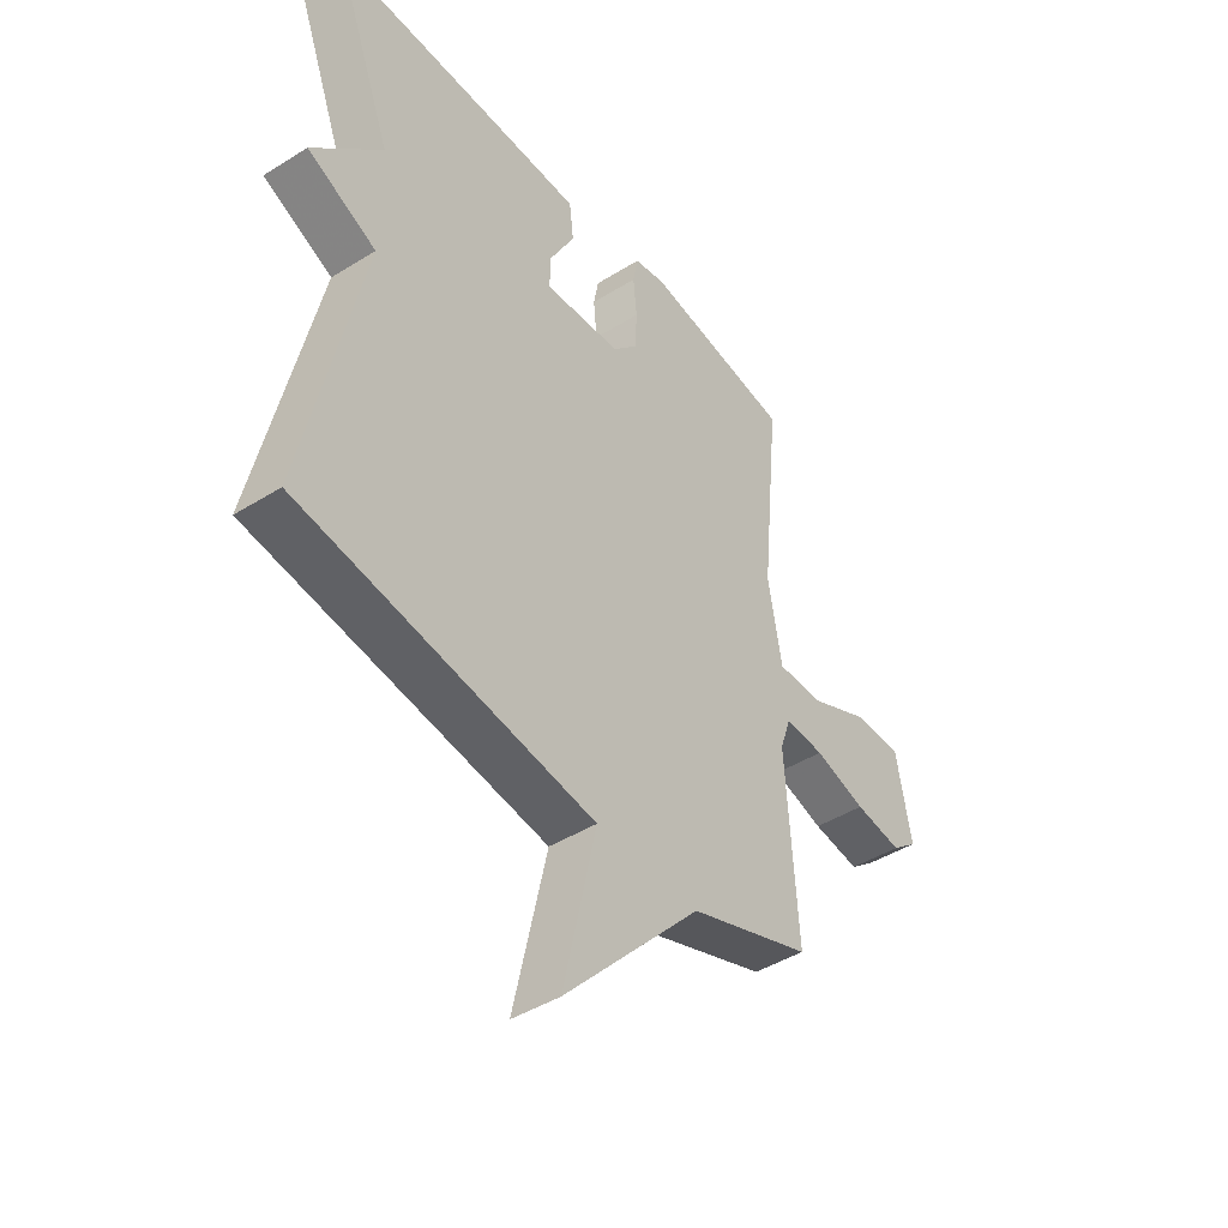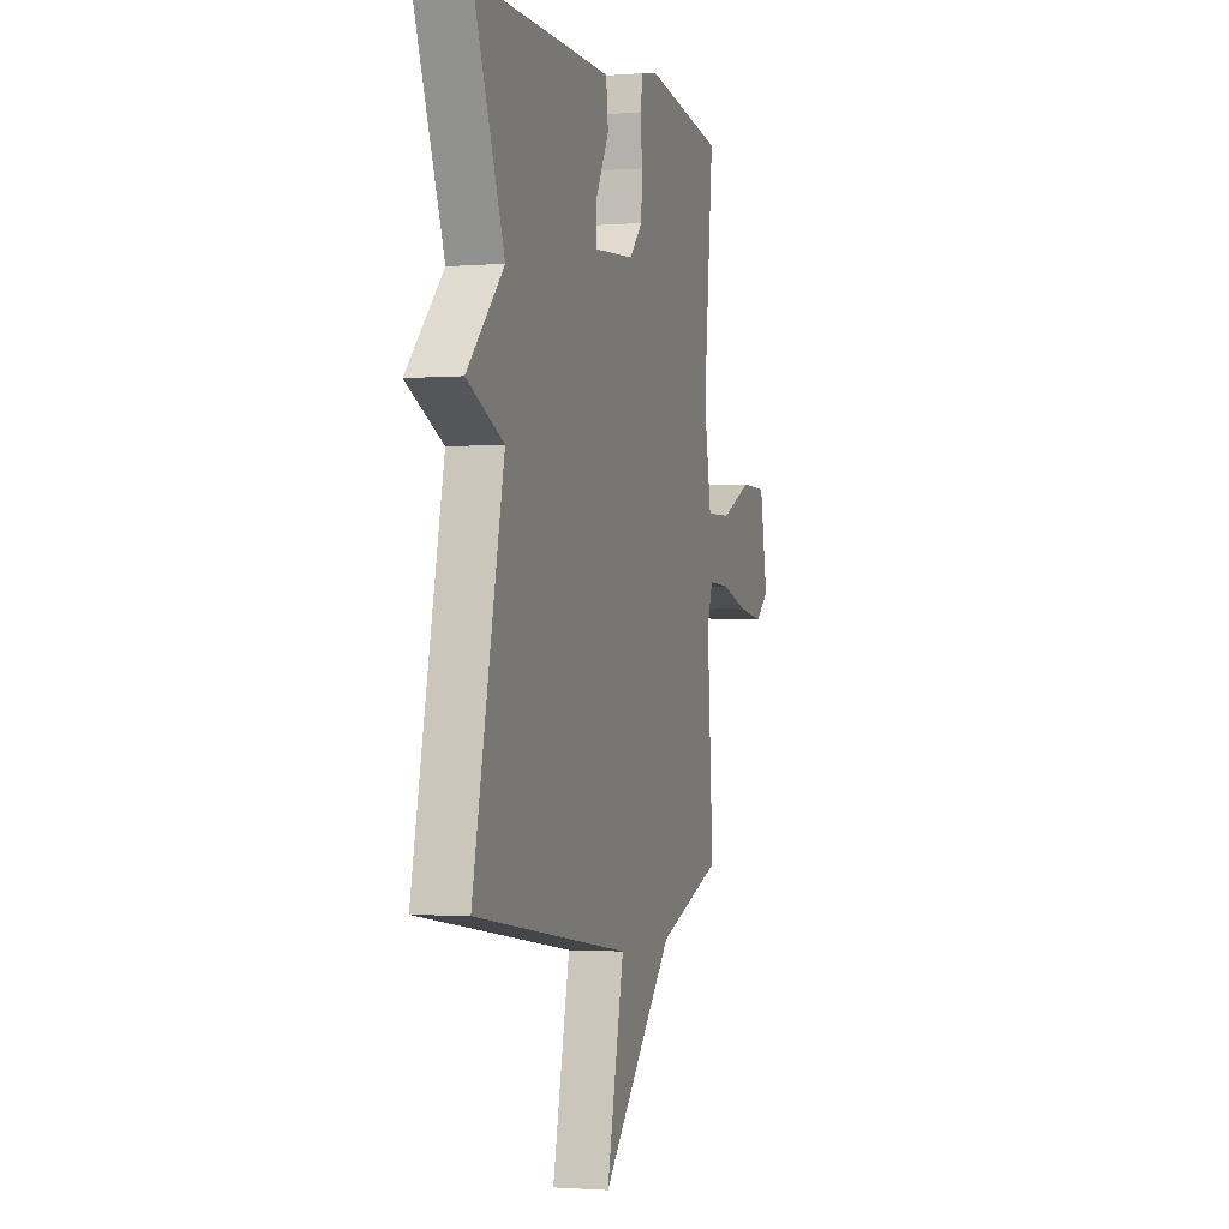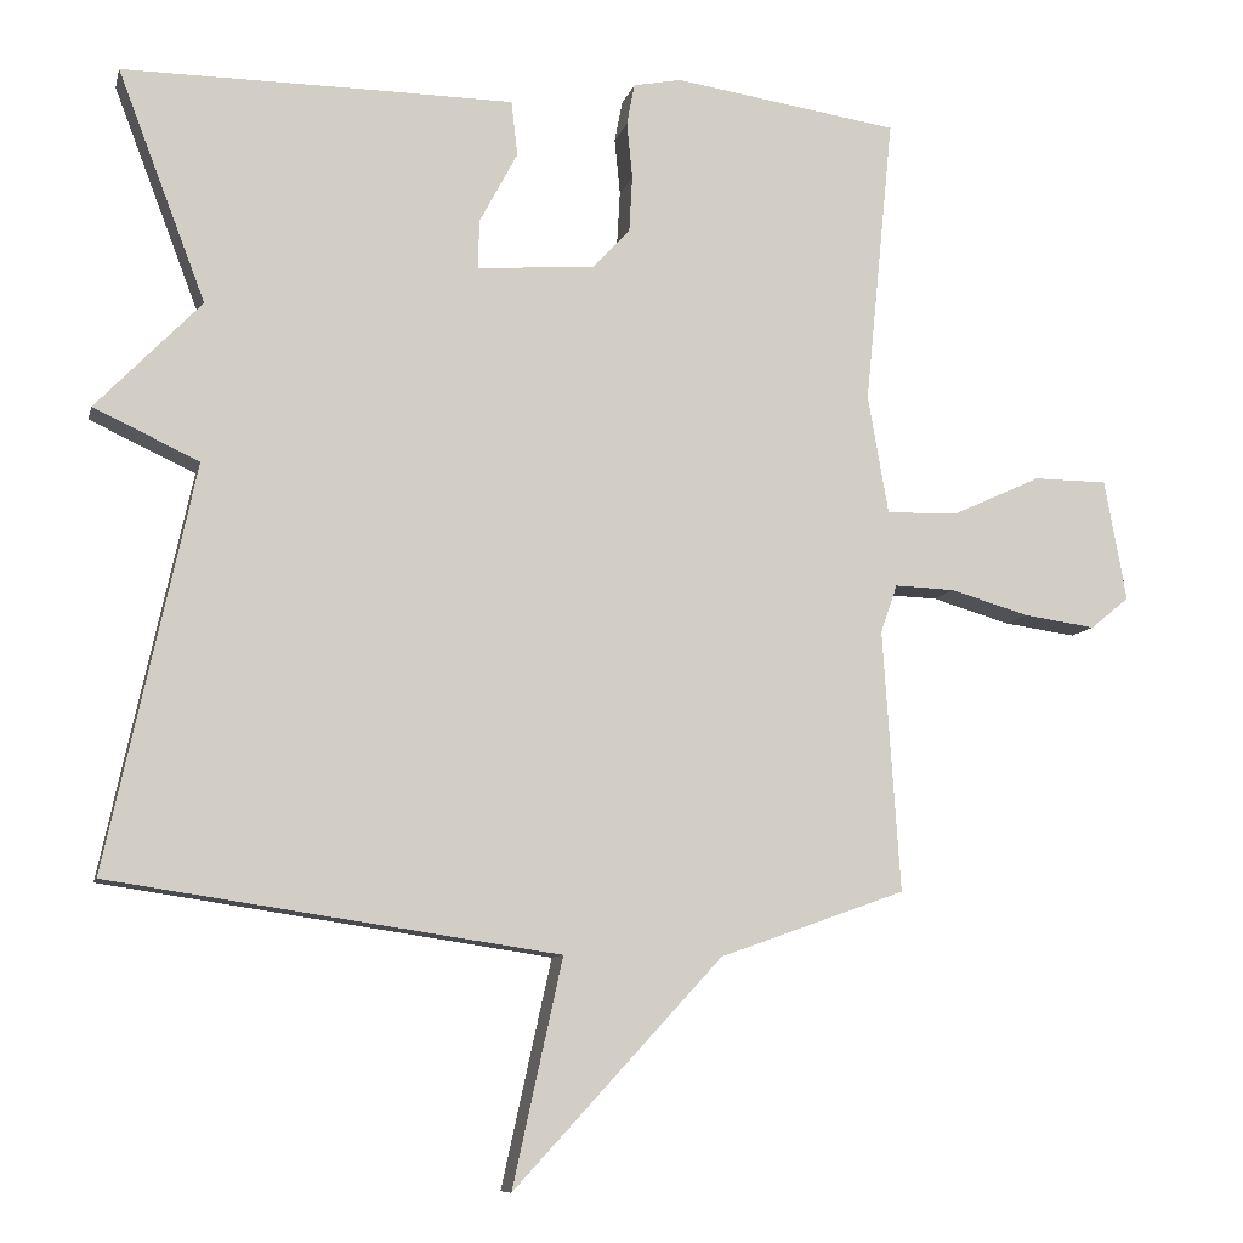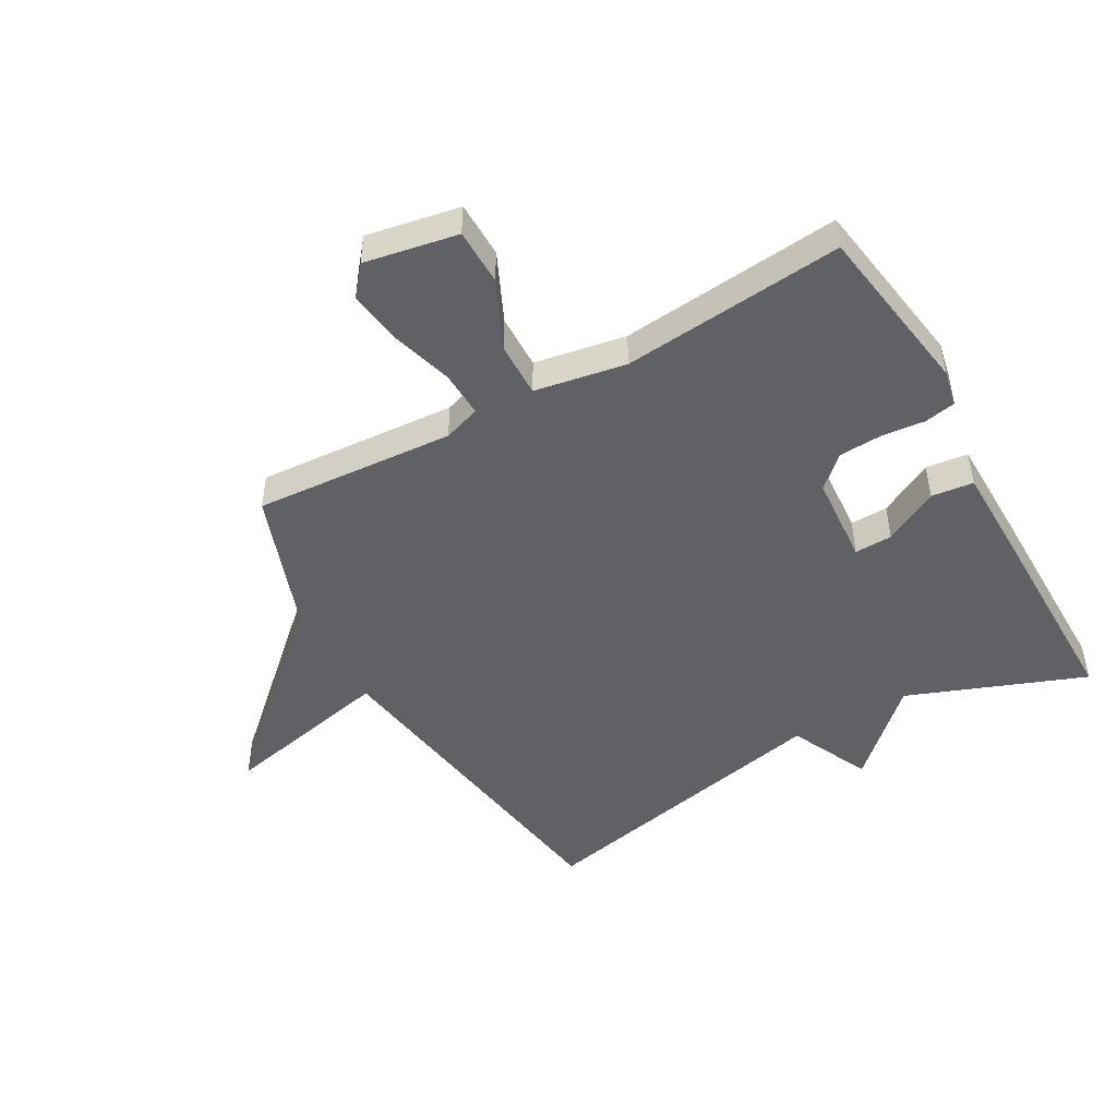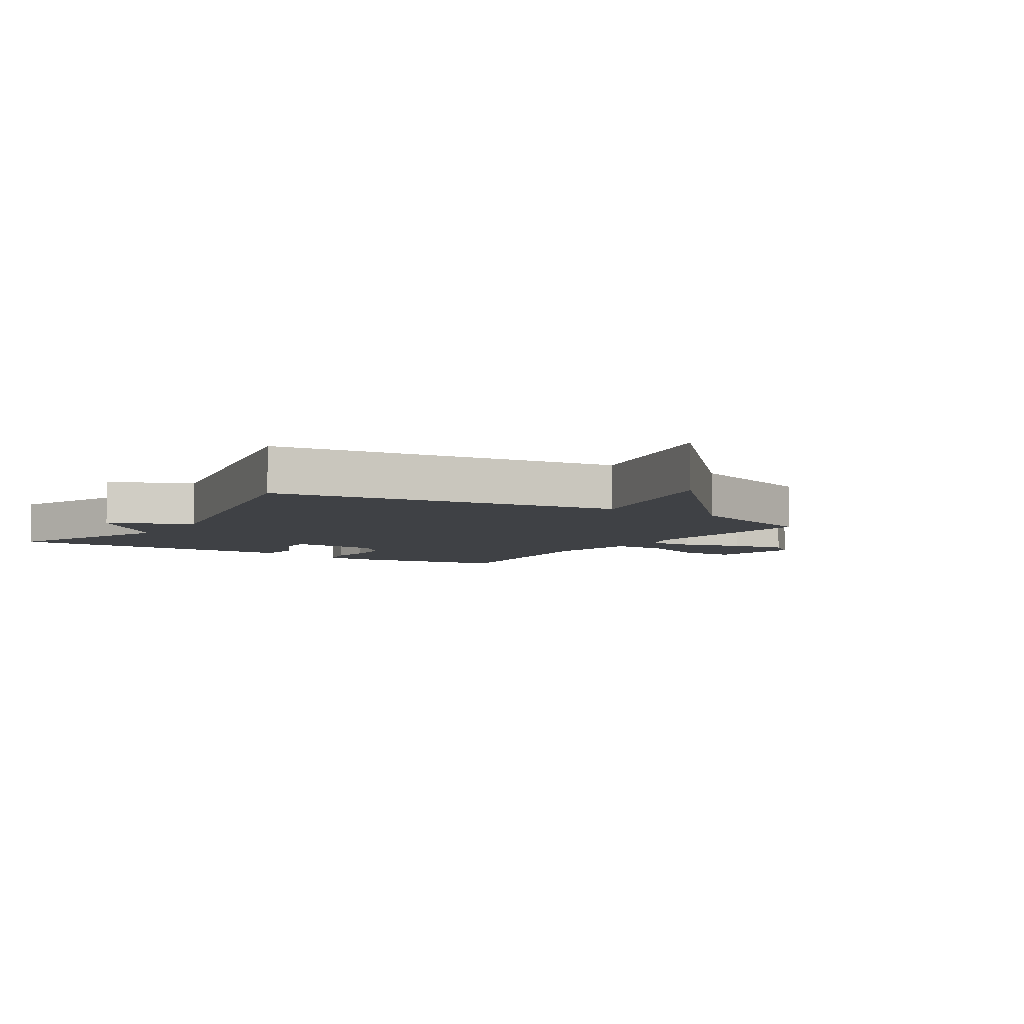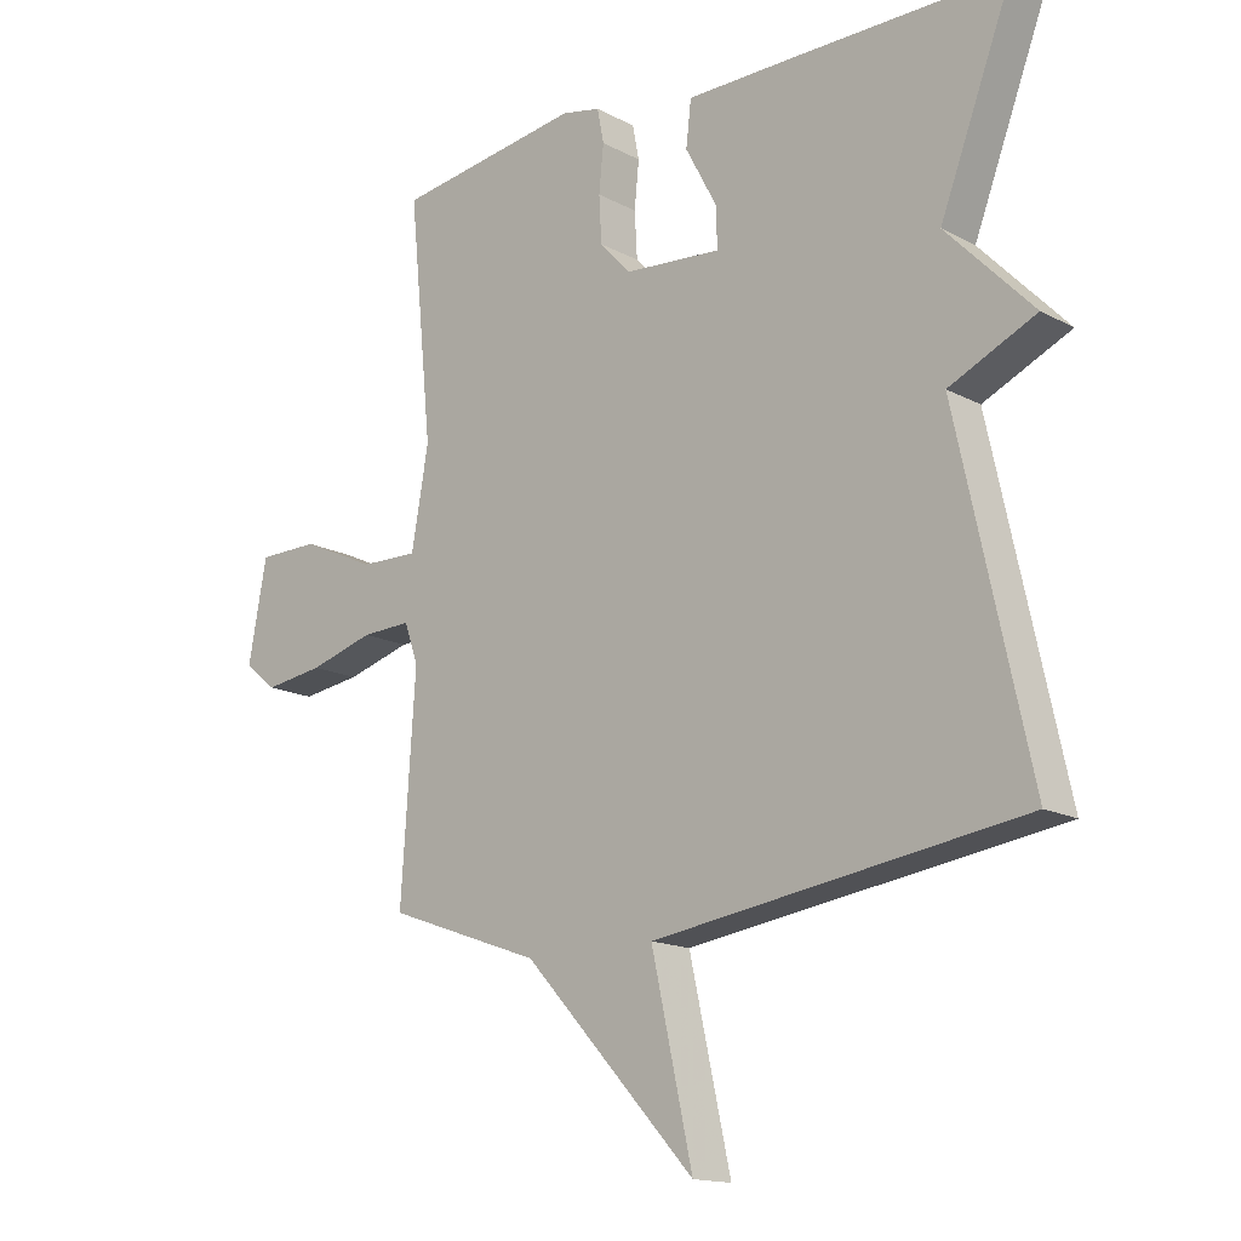
<metadata>
{"format":"obj","ext":"obj","renderer":"f3d","projection":"perspective","resolution":1024,"background":"white","views":[{"elev":-44.1,"azim":126.2,"up":"+Z"},{"elev":-1.6,"azim":106.7,"up":"+Z"},{"elev":-9.1,"azim":166.9,"up":"+Z"},{"elev":-47.8,"azim":-60.6,"up":"+Y"},{"elev":-5.7,"azim":147.3,"up":"+Y"},{"elev":-15.3,"azim":41.8,"up":"+Z"}]}
</metadata>
<code>
v -0.5 0.07 -0.5
v -0.478 0.07 -0.17
v -0.499 0.07 -0.109
v -0.575 0.07 -0.112
v -0.674 0.07 -0.141
v -0.765 0.07 -0.154
v -0.814 0.07 -0.114
v -0.786 0.07 0.039
v -0.693 0.07 0.04
v -0.58 0.07 -0.012
v -0.49 0.07 -0.014
v -0.464 0.07 0.136
v -0.5 0.07 0.5
v -0.215 0.07 0.543
v -0.155 0.07 0.531
v -0.145 0.07 0.479
v -0.152 0.07 0.408
v -0.148 0.07 0.337
v -0.1 0.07 0.286
v 0.048 0.07 0.275
v 0.046 0.07 0.337
v -0.002 0.07 0.427
v 0.006 0.07 0.496
v 0.173 0.07 0.498
v 0.5 0.07 0.5
v 0.389 0.07 0.209
v 0.522 0.07 0.071
v 0.389 0.07 0.009
v 0.5 0.07 -0.5
v -0.065 0.07 -0.584
v -0.002 0.07 -0.869
v -0.265 0.07 -0.584
v -0.5 0 -0.5
v -0.478 0 -0.17
v -0.499 0 -0.109
v -0.575 0 -0.112
v -0.674 0 -0.141
v -0.765 0 -0.154
v -0.814 0 -0.114
v -0.786 0 0.039
v -0.693 0 0.04
v -0.58 0 -0.012
v -0.49 0 -0.014
v -0.464 0 0.136
v -0.5 0 0.5
v -0.215 0 0.543
v -0.155 0 0.531
v -0.145 0 0.479
v -0.152 0 0.408
v -0.148 0 0.337
v -0.1 0 0.286
v 0.048 0 0.275
v 0.046 0 0.337
v -0.002 0 0.427
v 0.006 0 0.496
v 0.173 0 0.498
v 0.5 0 0.5
v 0.389 0 0.209
v 0.522 0 0.071
v 0.389 0 0.009
v 0.5 0 -0.5
v -0.065 0 -0.584
v -0.002 0 -0.869
v -0.265 0 -0.584
f 30 31 32
f 32 1 2
f 30 32 2
f 29 30 2
f 28 29 2
f 28 2 3
f 27 28 3
f 26 27 3
f 24 25 26
f 23 24 26
f 22 23 26
f 21 22 26
f 20 21 26
f 26 3 4
f 20 26 4
f 19 20 4
f 18 19 4
f 15 16 17
f 14 15 17
f 13 14 17
f 12 13 17
f 11 12 17 18
f 8 9 10
f 7 8 10
f 6 7 10
f 5 6 10
f 4 5 10
f 4 10 11
f 4 11 18
f 64 63 62
f 34 33 64
f 34 64 62
f 34 62 61
f 34 61 60
f 35 34 60
f 35 60 59
f 35 59 58
f 58 57 56
f 58 56 55
f 58 55 54
f 58 54 53
f 58 53 52
f 36 35 58
f 36 58 52
f 36 52 51
f 36 51 50
f 49 48 47
f 49 47 46
f 49 46 45
f 49 45 44
f 50 49 44 43
f 42 41 40
f 42 40 39
f 42 39 38
f 42 38 37
f 42 37 36
f 43 42 36
f 50 43 36
f 1 33 34 2
f 2 34 35 3
f 3 35 36 4
f 4 36 37 5
f 5 37 38 6
f 6 38 39 7
f 7 39 40 8
f 8 40 41 9
f 9 41 42 10
f 10 42 43 11
f 11 43 44 12
f 12 44 45 13
f 13 45 46 14
f 14 46 47 15
f 15 47 48 16
f 16 48 49 17
f 17 49 50 18
f 18 50 51 19
f 19 51 52 20
f 20 52 53 21
f 21 53 54 22
f 22 54 55 23
f 23 55 56 24
f 24 56 57 25
f 25 57 58 26
f 26 58 59 27
f 27 59 60 28
f 28 60 61 29
f 29 61 62 30
f 30 62 63 31
f 31 63 64 32
f 32 64 33 1

</code>
